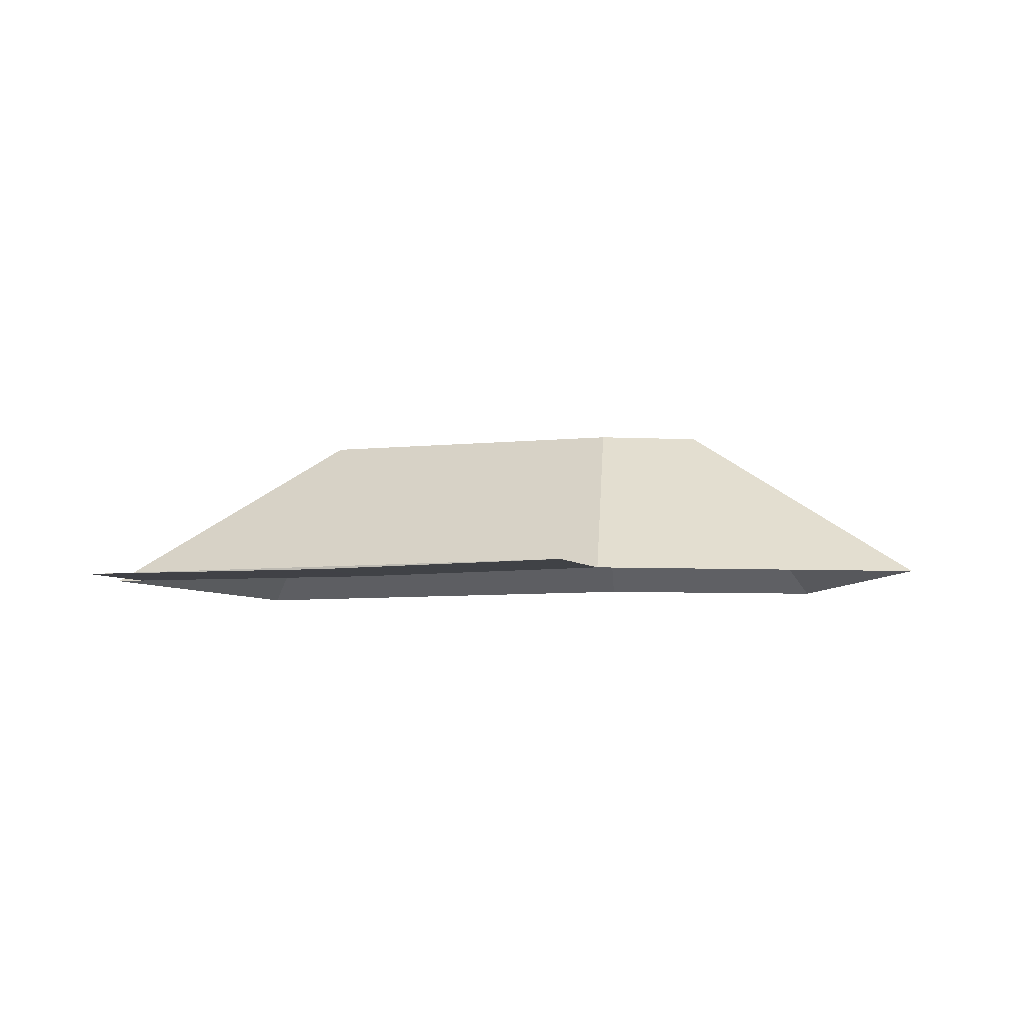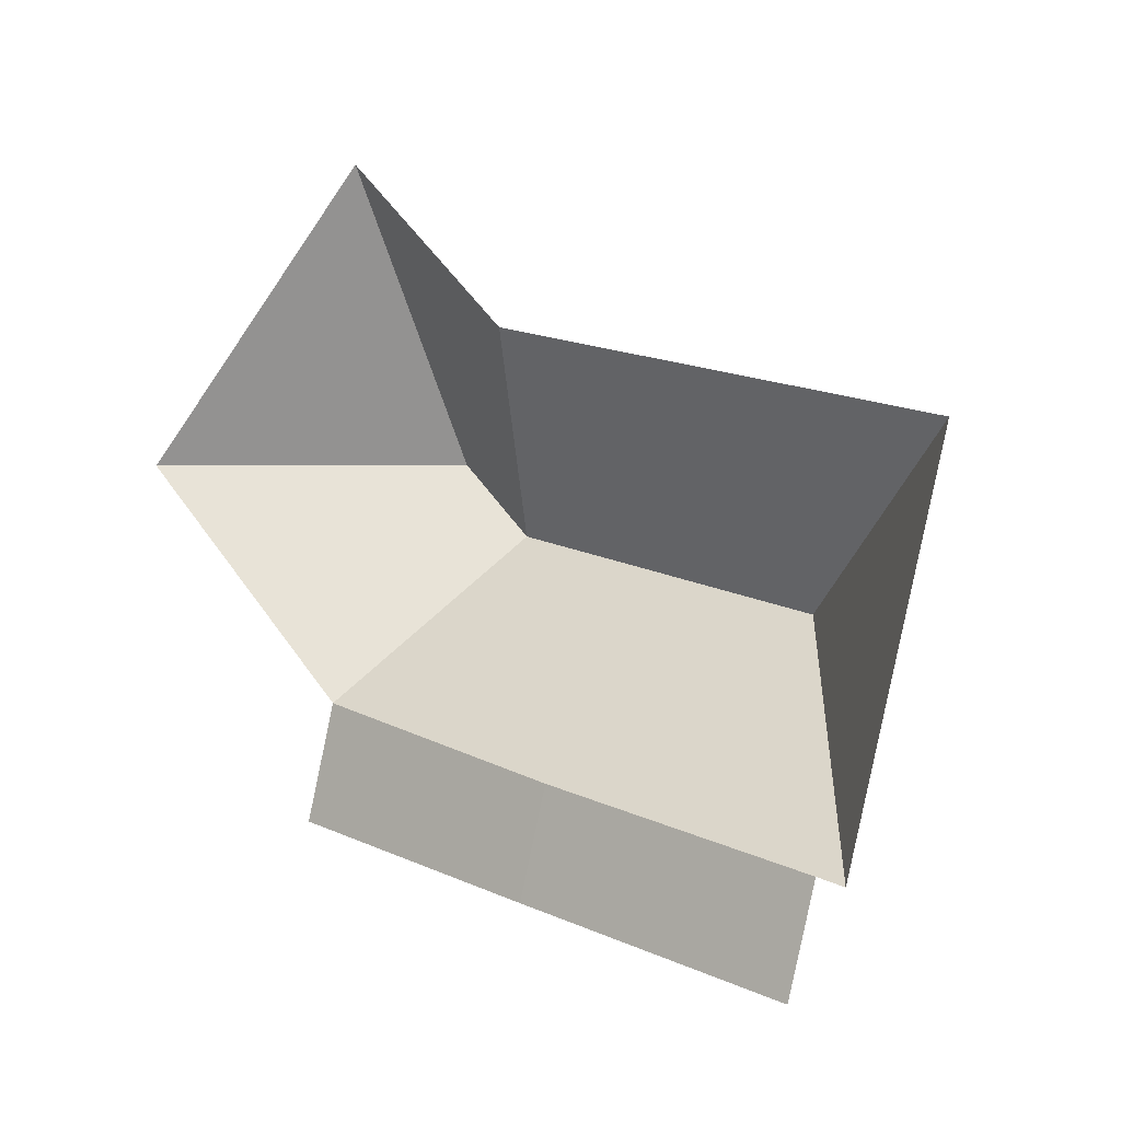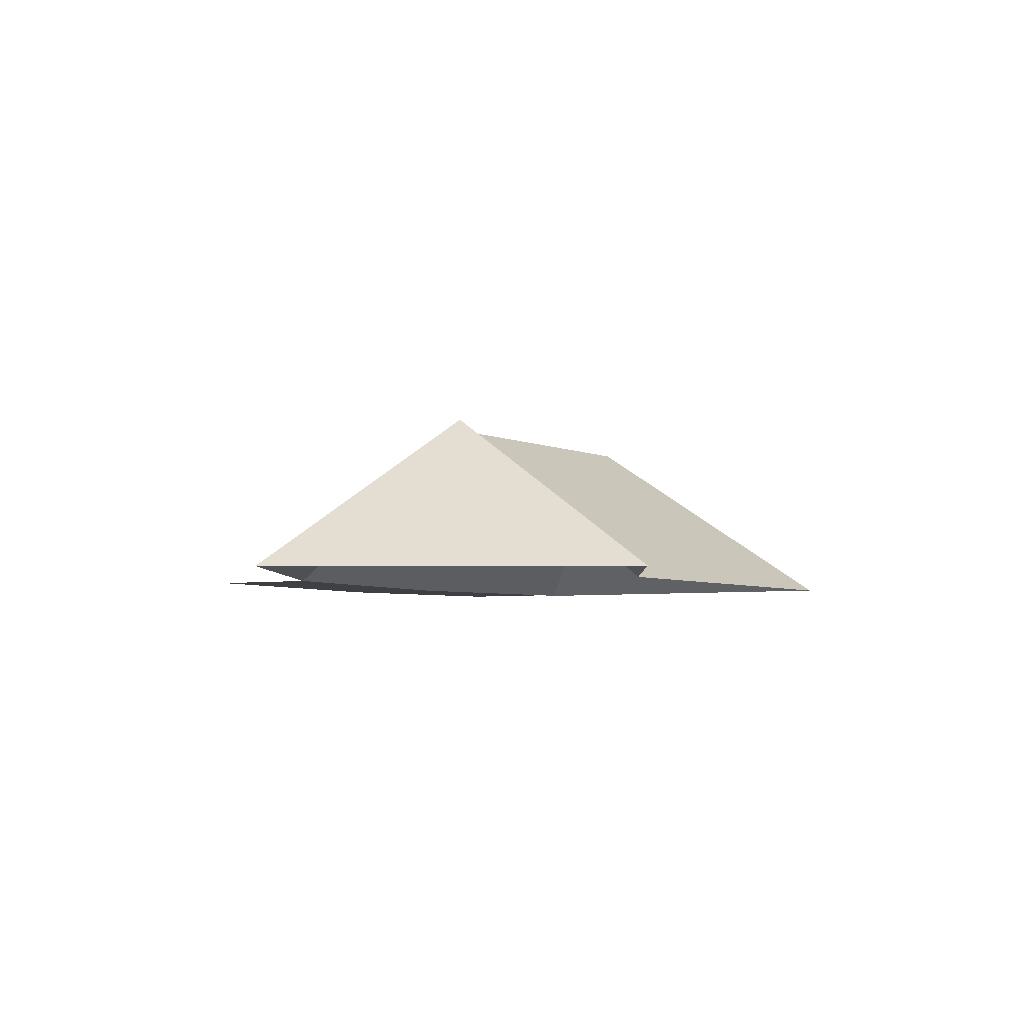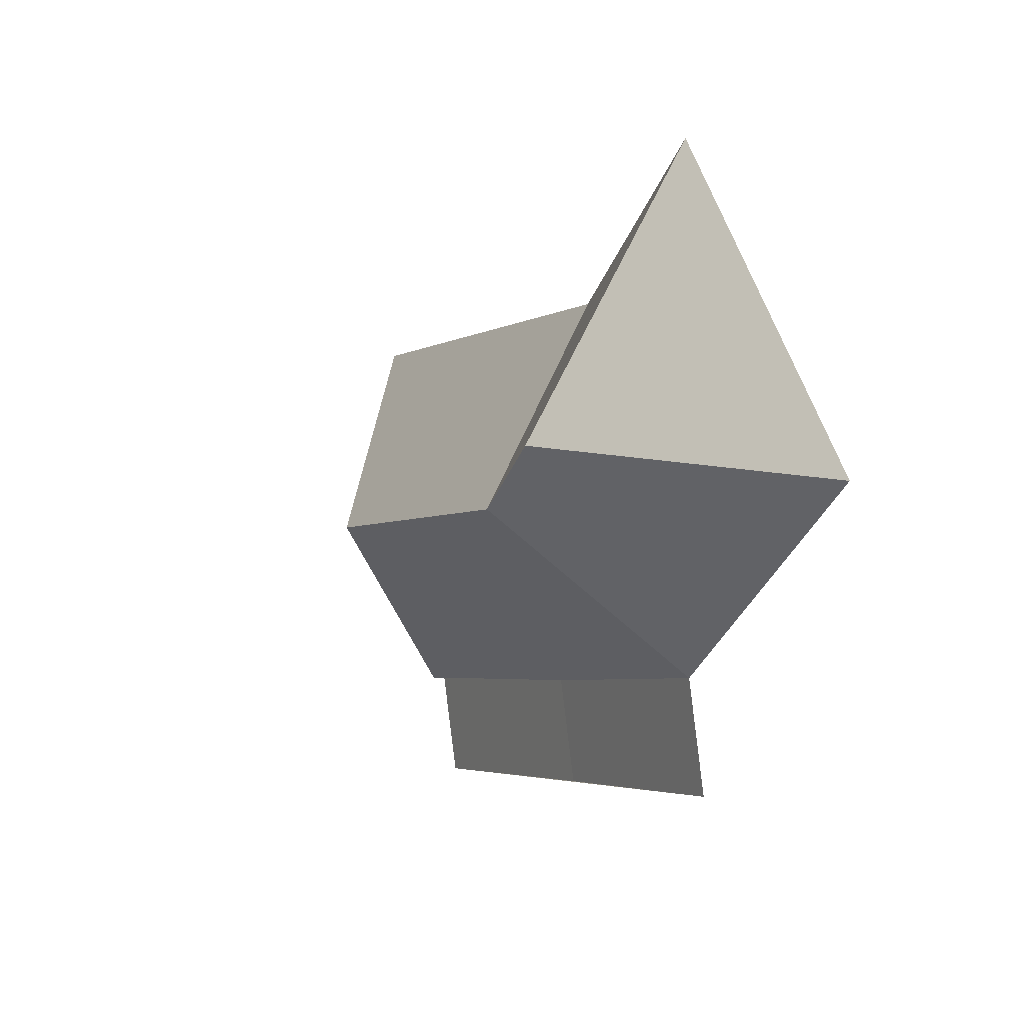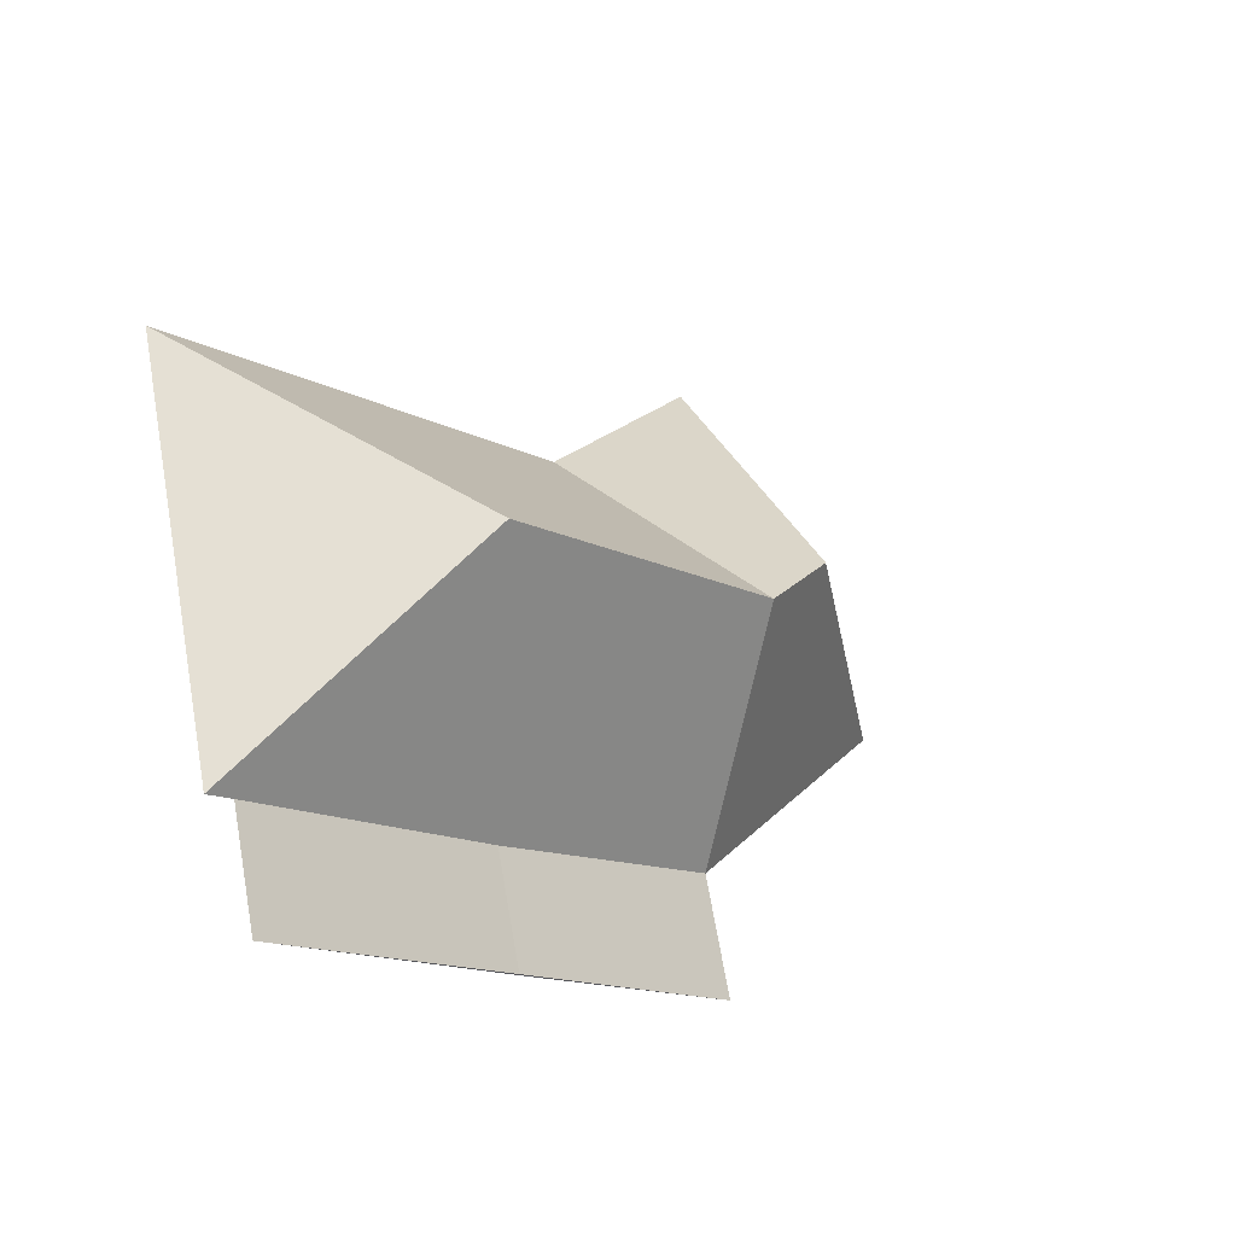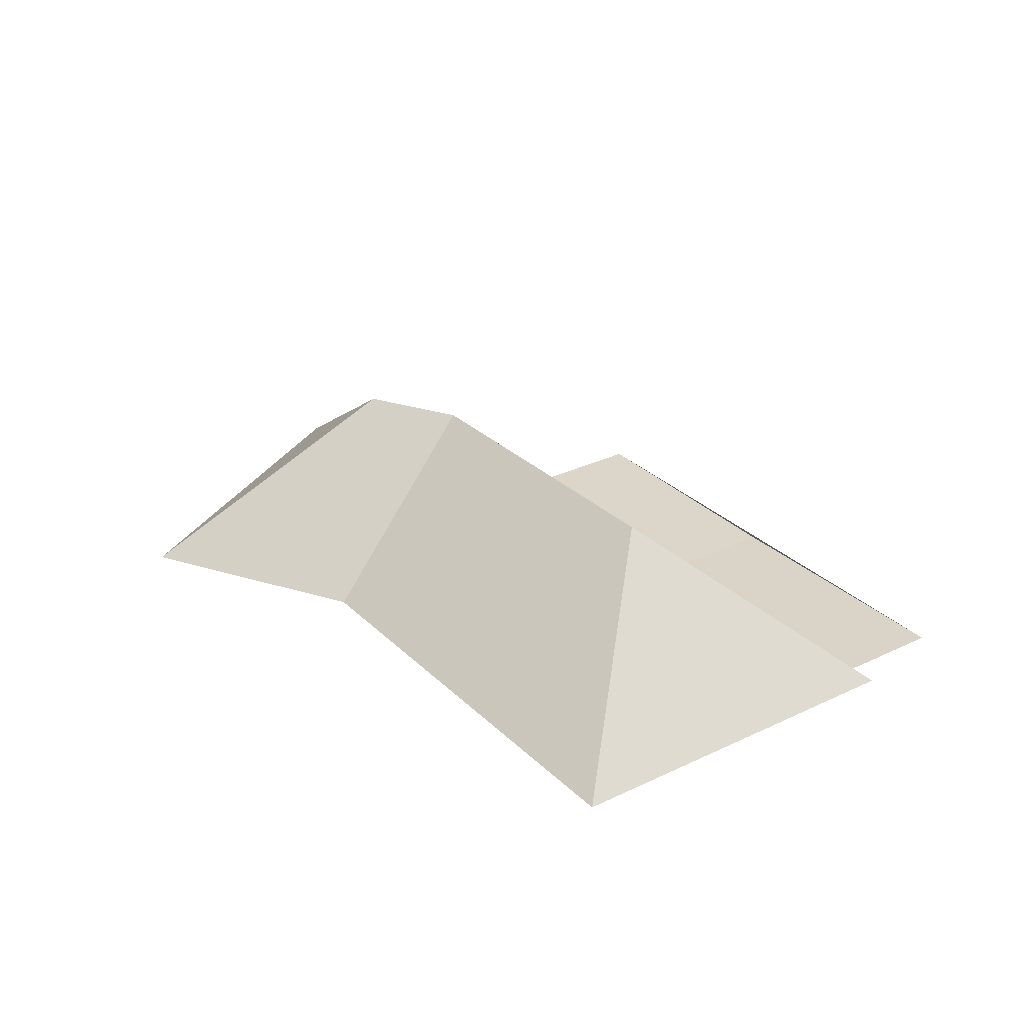
<metadata>
{"format":"obj","ext":"obj","renderer":"f3d","projection":"perspective","resolution":1024,"background":"white","views":[{"elev":-6.1,"azim":-143.7,"up":"+Y"},{"elev":-4.9,"azim":37.6,"up":"+Z"},{"elev":-4.4,"azim":-43.5,"up":"+Y"},{"elev":13.6,"azim":-118.1,"up":"+Z"},{"elev":-33.3,"azim":131.9,"up":"+Z"},{"elev":29.2,"azim":69.4,"up":"+Y"}]}
</metadata>
<code>
o BK39_500_018029_0035_roof
v 130.7 75 -15.14
v 394.6 75 -139.2
v 204.3 75 -88.53
v 131.2 144.1 -128.4
v 162.9 144.1 -160
v 298.1 145 -197
v 19.16 75 -127
v 120.9 75 -228.4
v 227.3 73.9 -259.6
v 353.4 75 -293.8
v 341.7 75 -290.5
v 108.4 75 -274.6
v 215.5 73.9 -303.2
v 330.1 75 -333.7
v 130.7 0 -15.14
v 204.3 0 -88.53
v 394.6 0 -139.2
v 353.4 0 -293.8
v 341.7 0 -290.5
v 330.1 0 -333.7
v 108.4 0 -274.6
v 120.9 0 -228.4
v 19.16 0 -127
f 3 2 6 5
f 2 10 6
f 8 5 6 10 11 9
f 8 12 13 9
f 9 11 14 13
f 1 3 5 4
f 7 1 4
f 5 8 7 4
f 14 13 12

</code>
